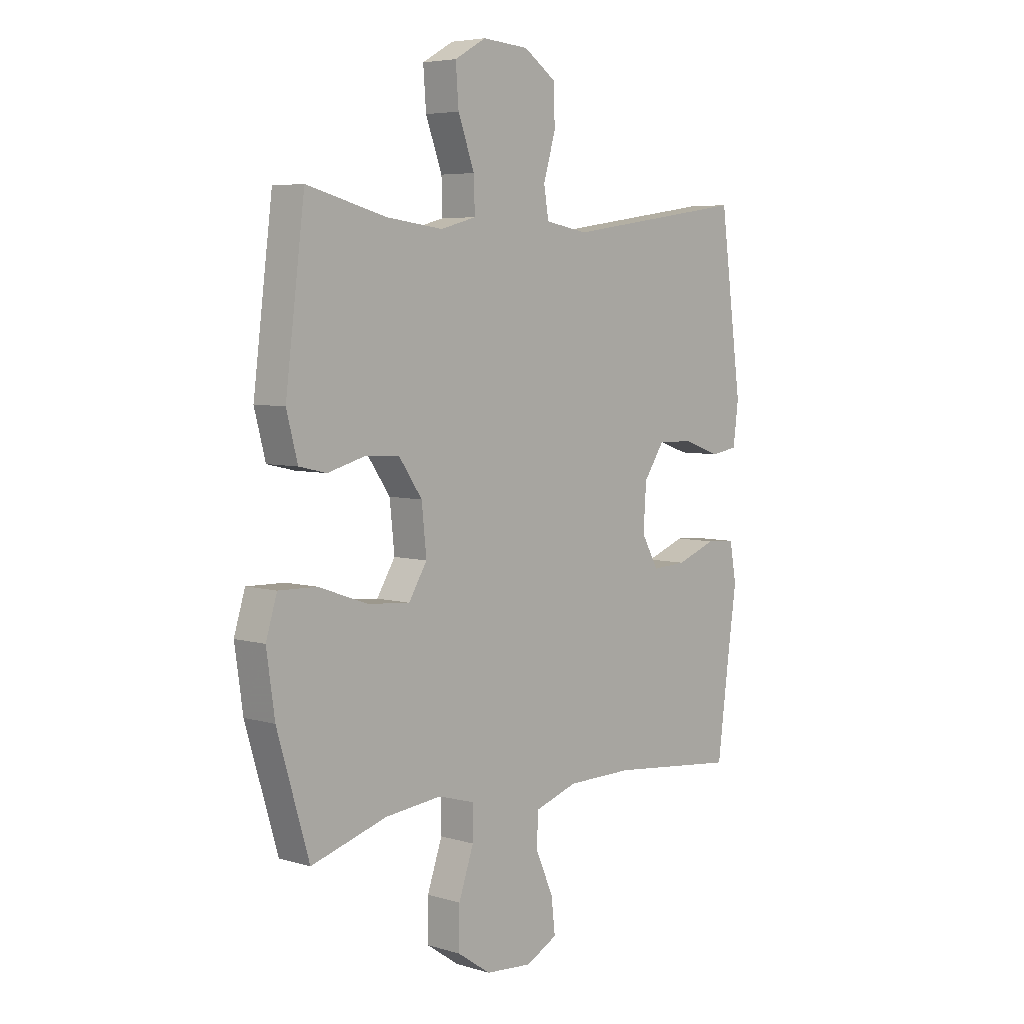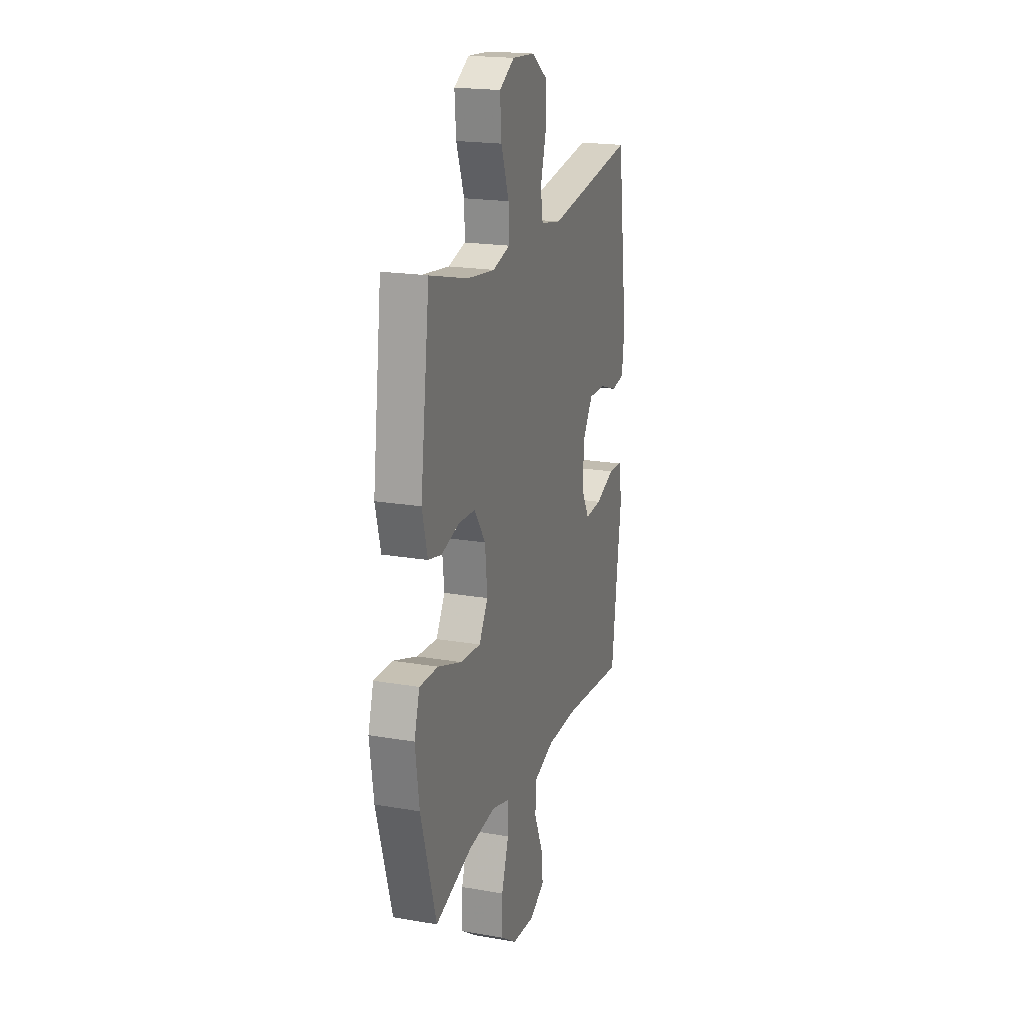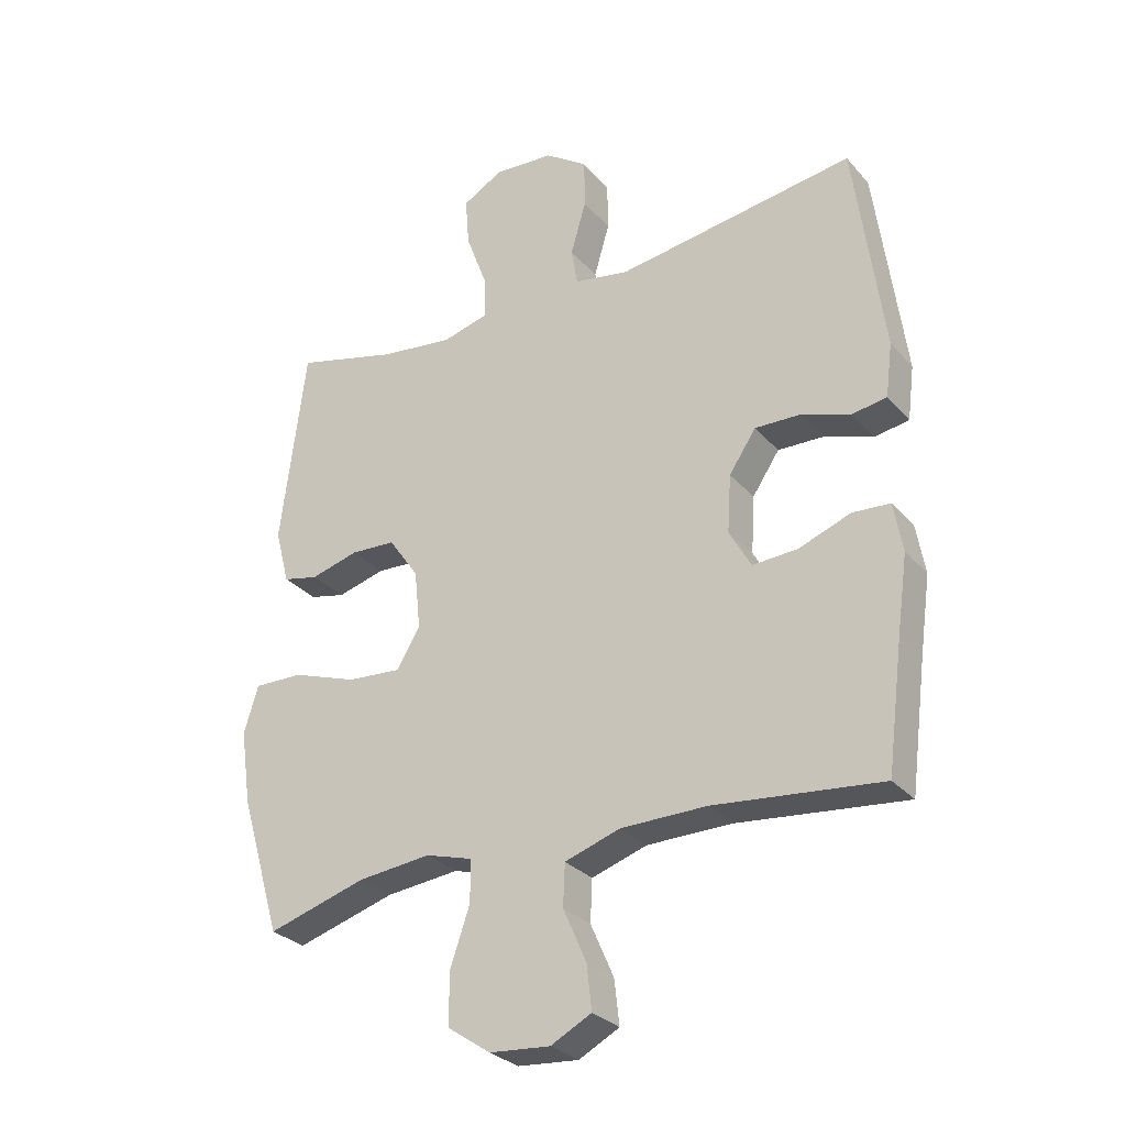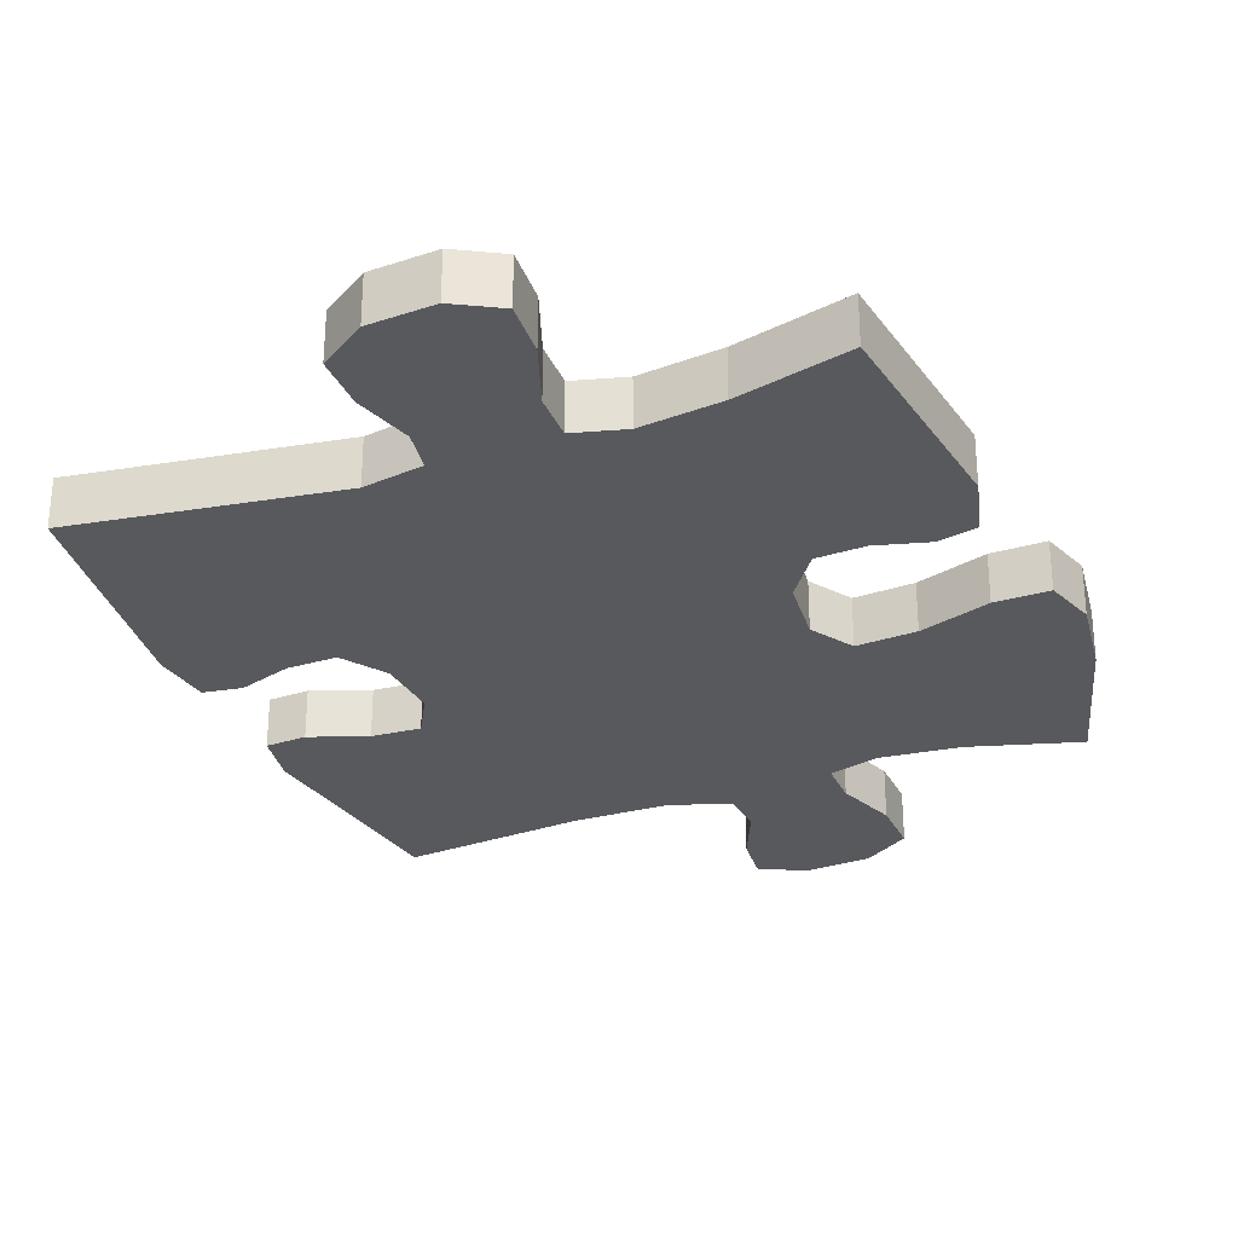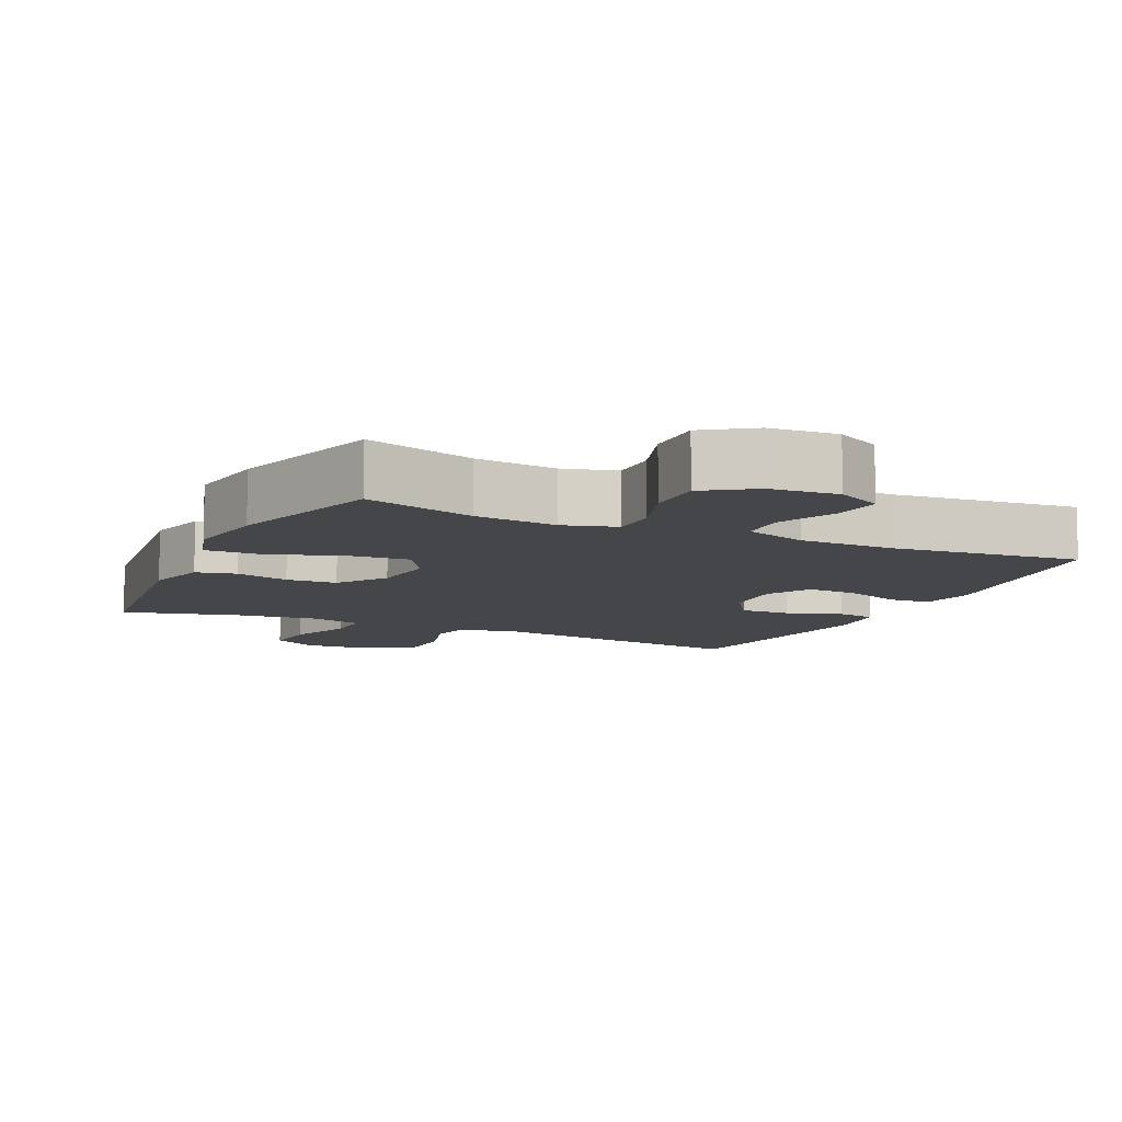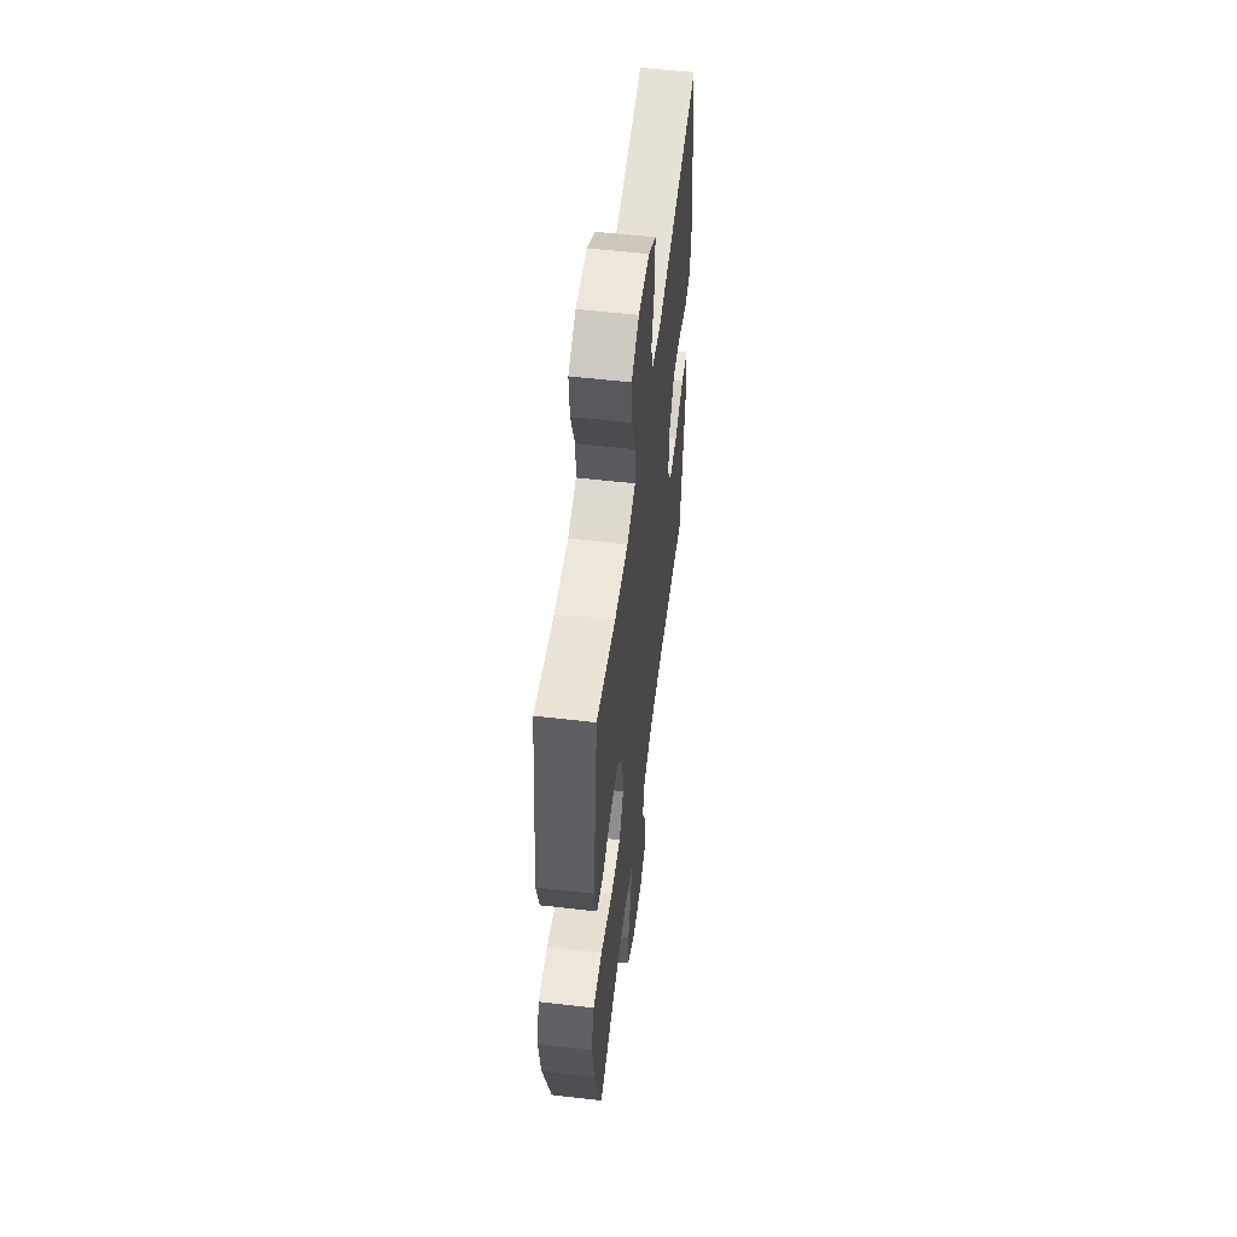
<metadata>
{"format":"obj","ext":"obj","renderer":"f3d","projection":"perspective","resolution":1024,"background":"white","views":[{"elev":5.5,"azim":132.3,"up":"+Z"},{"elev":19.9,"azim":107.7,"up":"+Z"},{"elev":-29.2,"azim":-147.4,"up":"+Z"},{"elev":-29.3,"azim":21.9,"up":"+Y"},{"elev":-9.4,"azim":154.8,"up":"+Y"},{"elev":55.9,"azim":97.0,"up":"+Z"}]}
</metadata>
<code>
v -0.5 0.07 0.5
v -0.118 0.07 0.444
v -0.03 0.07 0.46
v -0.02 0.07 0.52
v -0.045 0.07 0.605
v -0.044 0.07 0.684
v 0.024 0.07 0.731
v 0.12 0.07 0.738
v 0.185 0.07 0.701
v 0.179 0.07 0.622
v 0.145 0.07 0.53
v 0.143 0.07 0.462
v 0.217 0.07 0.442
v 0.335 0.07 0.457
v 0.5 0.07 0.5
v 0.54 0.07 0.182
v 0.517 0.07 0.094
v 0.46 0.07 0.081
v 0.383 0.07 0.102
v 0.311 0.07 0.098
v 0.263 0.07 0.029
v 0.253 0.07 -0.066
v 0.291 0.07 -0.128
v 0.378 0.07 -0.121
v 0.481 0.07 -0.085
v 0.56 0.07 -0.083
v 0.583 0.07 -0.158
v 0.566 0.07 -0.277
v 0.5 0.07 -0.5
v 0.342 0.07 -0.453
v 0.225 0.07 -0.441
v 0.15 0.07 -0.463
v 0.15 0.07 -0.53
v 0.181 0.07 -0.62
v 0.182 0.07 -0.703
v 0.113 0.07 -0.75
v 0.016 0.07 -0.758
v -0.049 0.07 -0.724
v -0.041 0.07 -0.653
v -0.004 0.07 -0.569
v -0.007 0.07 -0.502
v -0.096 0.07 -0.473
v -0.233 0.07 -0.472
v -0.5 0.07 -0.5
v -0.526 0.07 -0.299
v -0.543 0.07 -0.178
v -0.529 0.07 -0.099
v -0.469 0.07 -0.095
v -0.386 0.07 -0.126
v -0.314 0.07 -0.13
v -0.279 0.07 -0.067
v -0.285 0.07 0.025
v -0.328 0.07 0.089
v -0.401 0.07 0.087
v -0.479 0.07 0.06
v -0.535 0.07 0.069
v -0.546 0.07 0.155
v -0.5 0 0.5
v -0.118 0 0.444
v -0.03 0 0.46
v -0.02 0 0.52
v -0.045 0 0.605
v -0.044 0 0.684
v 0.024 0 0.731
v 0.12 0 0.738
v 0.185 0 0.701
v 0.179 0 0.622
v 0.145 0 0.53
v 0.143 0 0.462
v 0.217 0 0.442
v 0.335 0 0.457
v 0.5 0 0.5
v 0.54 0 0.182
v 0.517 0 0.094
v 0.46 0 0.081
v 0.383 0 0.102
v 0.311 0 0.098
v 0.263 0 0.029
v 0.253 0 -0.066
v 0.291 0 -0.128
v 0.378 0 -0.121
v 0.481 0 -0.085
v 0.56 0 -0.083
v 0.583 0 -0.158
v 0.566 0 -0.277
v 0.5 0 -0.5
v 0.342 0 -0.453
v 0.225 0 -0.441
v 0.15 0 -0.463
v 0.15 0 -0.53
v 0.181 0 -0.62
v 0.182 0 -0.703
v 0.113 0 -0.75
v 0.016 0 -0.758
v -0.049 0 -0.724
v -0.041 0 -0.653
v -0.004 0 -0.569
v -0.007 0 -0.502
v -0.096 0 -0.473
v -0.233 0 -0.472
v -0.5 0 -0.5
v -0.526 0 -0.299
v -0.543 0 -0.178
v -0.529 0 -0.099
v -0.469 0 -0.095
v -0.386 0 -0.126
v -0.314 0 -0.13
v -0.279 0 -0.067
v -0.285 0 0.025
v -0.328 0 0.089
v -0.401 0 0.087
v -0.479 0 0.06
v -0.535 0 0.069
v -0.546 0 0.155
f 57 1 2
f 56 57 2
f 55 56 2
f 54 55 2
f 53 54 2 3
f 52 53 3
f 51 52 3
f 47 48 49
f 46 47 49
f 45 46 49
f 45 49 50
f 44 45 50
f 43 44 50
f 42 43 50 51
f 38 39 40
f 37 38 40
f 36 37 40
f 35 36 40
f 34 35 40
f 33 34 40
f 32 33 40 41
f 42 51 3
f 41 42 3
f 32 41 3
f 31 32 3
f 28 29 30
f 27 28 30
f 26 27 30
f 25 26 30
f 24 25 30
f 17 18 19
f 16 17 19
f 15 16 19
f 14 15 19
f 13 14 19 20
f 12 13 20 21
f 9 10 11
f 8 9 11
f 7 8 11
f 6 7 11
f 5 6 11
f 4 5 11
f 4 11 12
f 12 21 22
f 4 12 22
f 3 4 22
f 23 24 30 31
f 22 23 31
f 3 22 31
f 59 58 114
f 59 114 113
f 59 113 112
f 59 112 111
f 60 59 111 110
f 60 110 109
f 60 109 108
f 106 105 104
f 106 104 103
f 106 103 102
f 107 106 102
f 107 102 101
f 107 101 100
f 108 107 100 99
f 97 96 95
f 97 95 94
f 97 94 93
f 97 93 92
f 97 92 91
f 97 91 90
f 98 97 90 89
f 60 108 99
f 60 99 98
f 60 98 89
f 60 89 88
f 87 86 85
f 87 85 84
f 87 84 83
f 87 83 82
f 87 82 81
f 76 75 74
f 76 74 73
f 76 73 72
f 76 72 71
f 77 76 71 70
f 78 77 70 69
f 68 67 66
f 68 66 65
f 68 65 64
f 68 64 63
f 68 63 62
f 68 62 61
f 69 68 61
f 79 78 69
f 79 69 61
f 79 61 60
f 88 87 81 80
f 88 80 79
f 88 79 60
f 1 58 59 2
f 2 59 60 3
f 3 60 61 4
f 4 61 62 5
f 5 62 63 6
f 6 63 64 7
f 7 64 65 8
f 8 65 66 9
f 9 66 67 10
f 10 67 68 11
f 11 68 69 12
f 12 69 70 13
f 13 70 71 14
f 14 71 72 15
f 15 72 73 16
f 16 73 74 17
f 17 74 75 18
f 18 75 76 19
f 19 76 77 20
f 20 77 78 21
f 21 78 79 22
f 22 79 80 23
f 23 80 81 24
f 24 81 82 25
f 25 82 83 26
f 26 83 84 27
f 27 84 85 28
f 28 85 86 29
f 29 86 87 30
f 30 87 88 31
f 31 88 89 32
f 32 89 90 33
f 33 90 91 34
f 34 91 92 35
f 35 92 93 36
f 36 93 94 37
f 37 94 95 38
f 38 95 96 39
f 39 96 97 40
f 40 97 98 41
f 41 98 99 42
f 42 99 100 43
f 43 100 101 44
f 44 101 102 45
f 45 102 103 46
f 46 103 104 47
f 47 104 105 48
f 48 105 106 49
f 49 106 107 50
f 50 107 108 51
f 51 108 109 52
f 52 109 110 53
f 53 110 111 54
f 54 111 112 55
f 55 112 113 56
f 56 113 114 57
f 57 114 58 1

</code>
